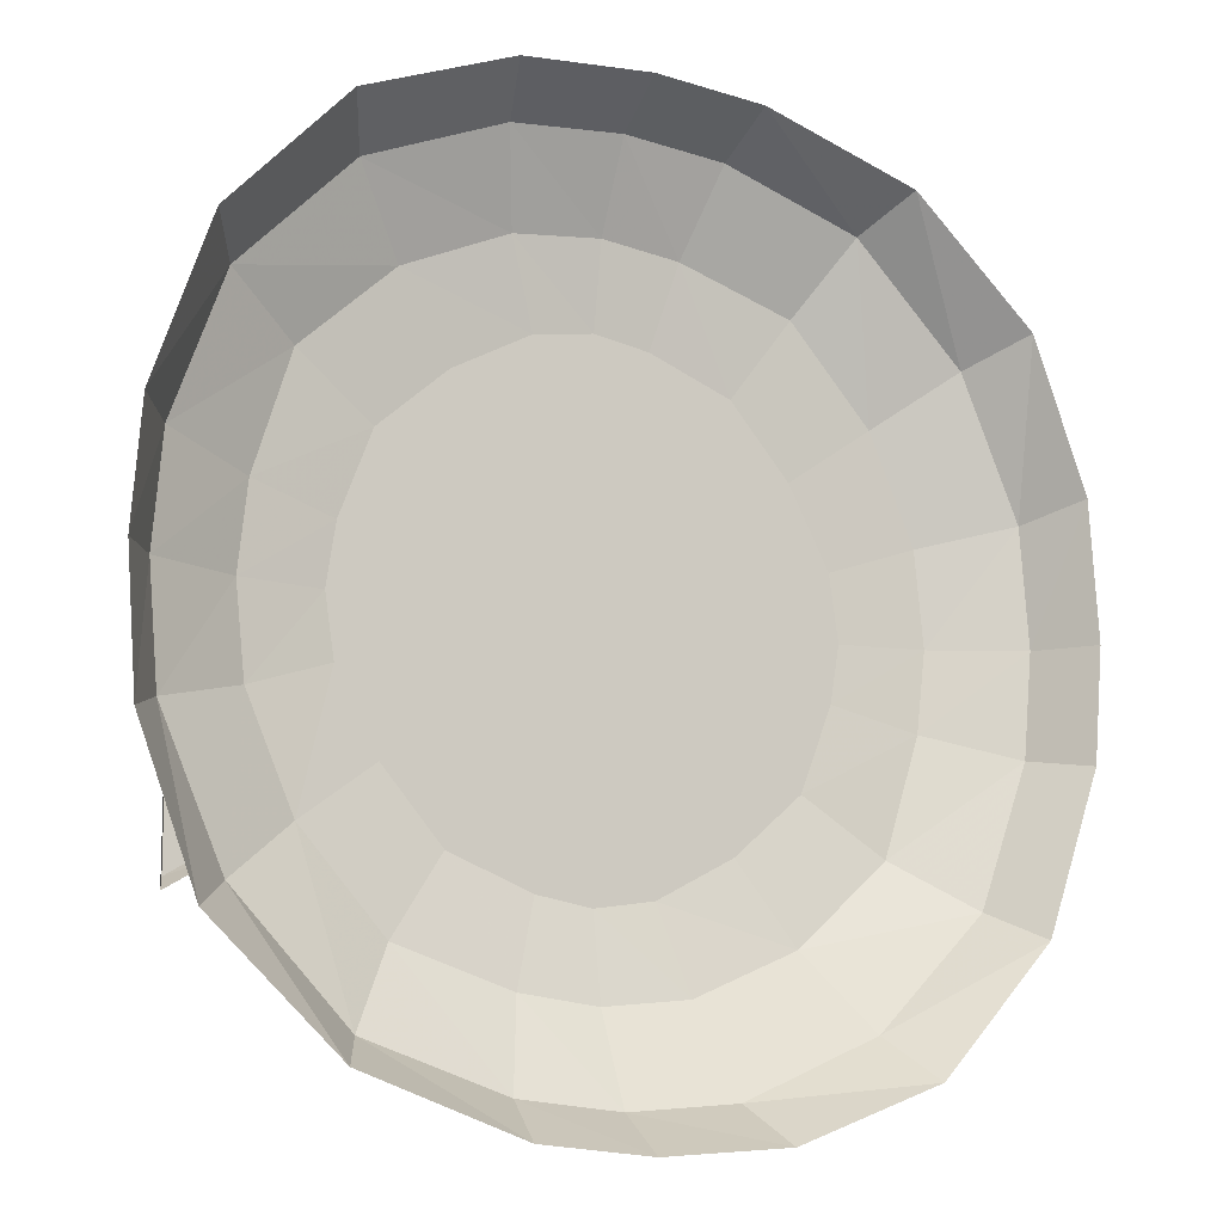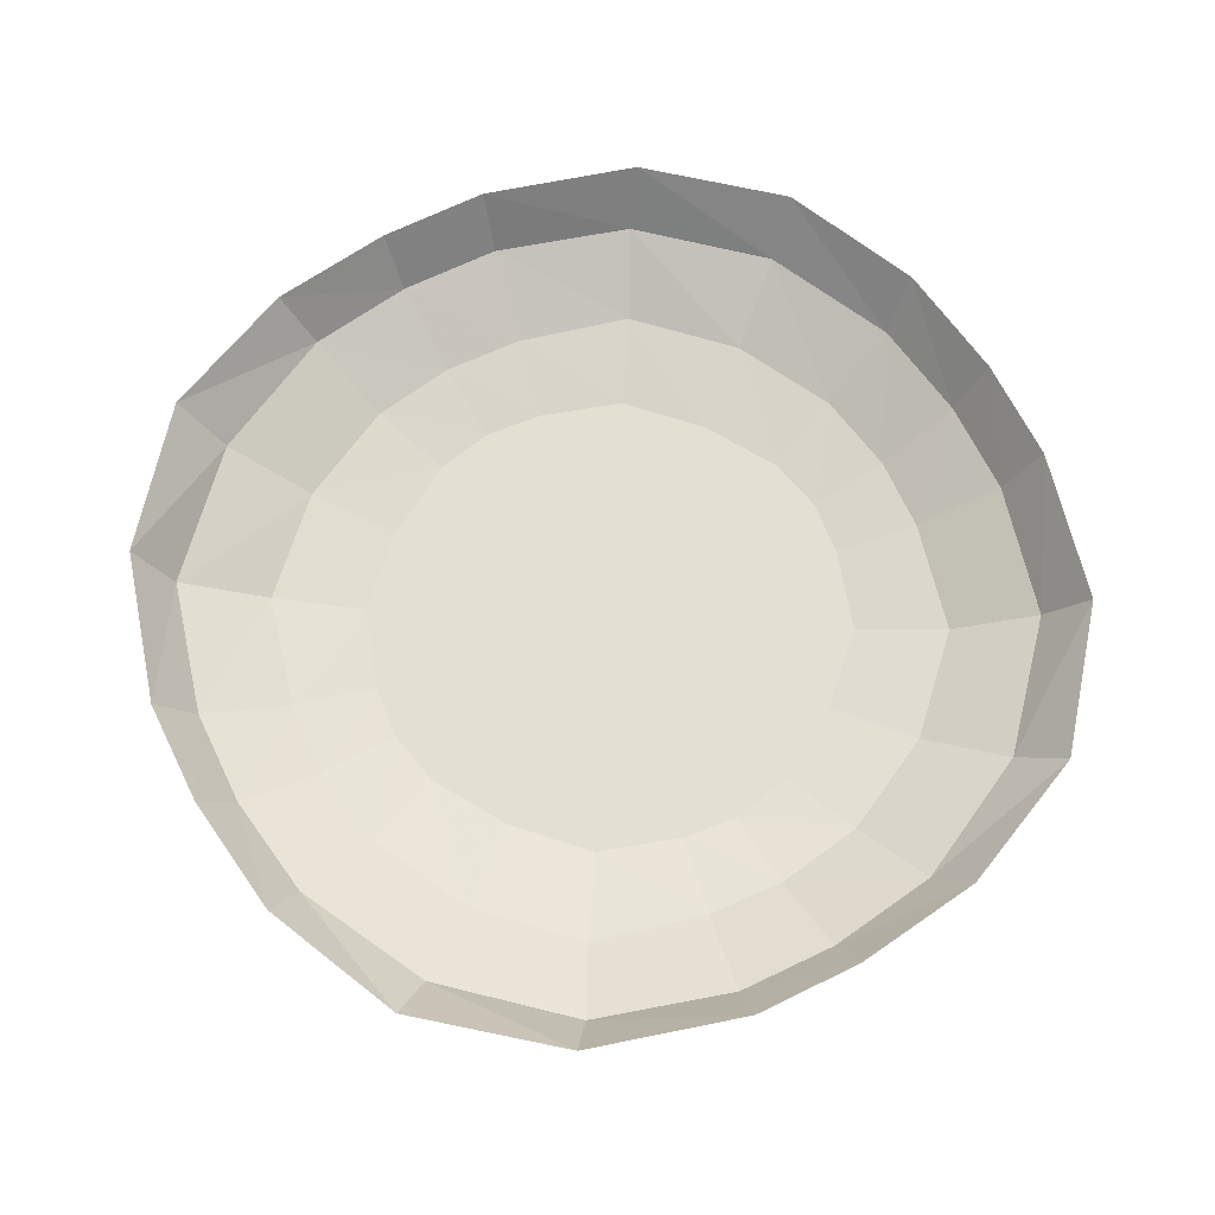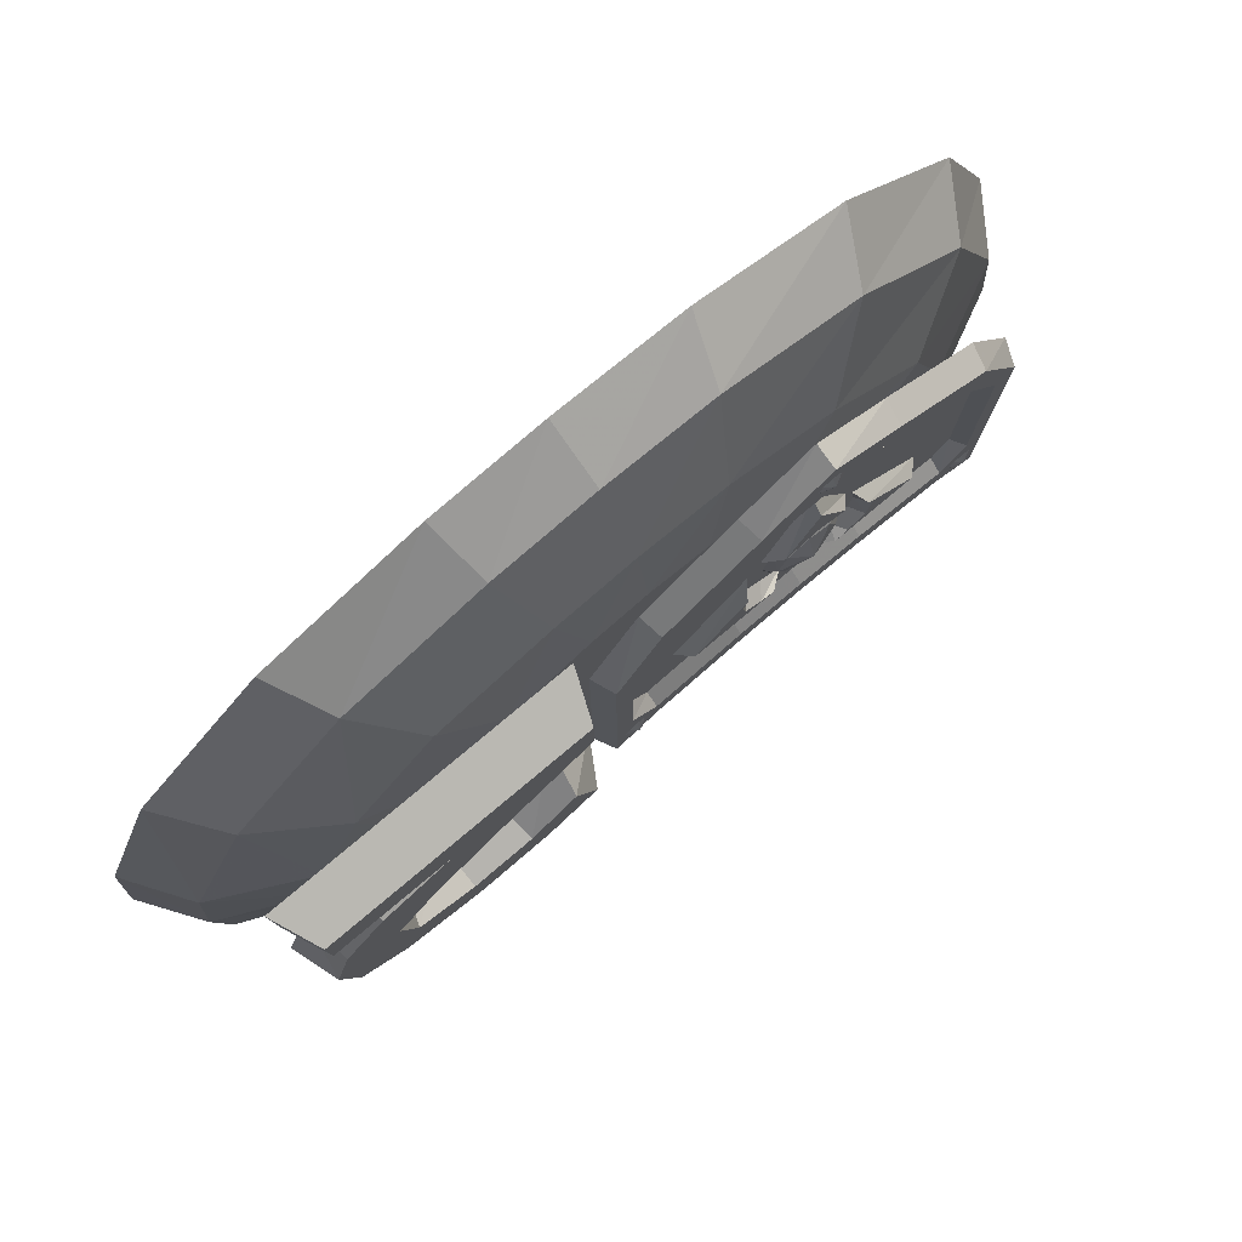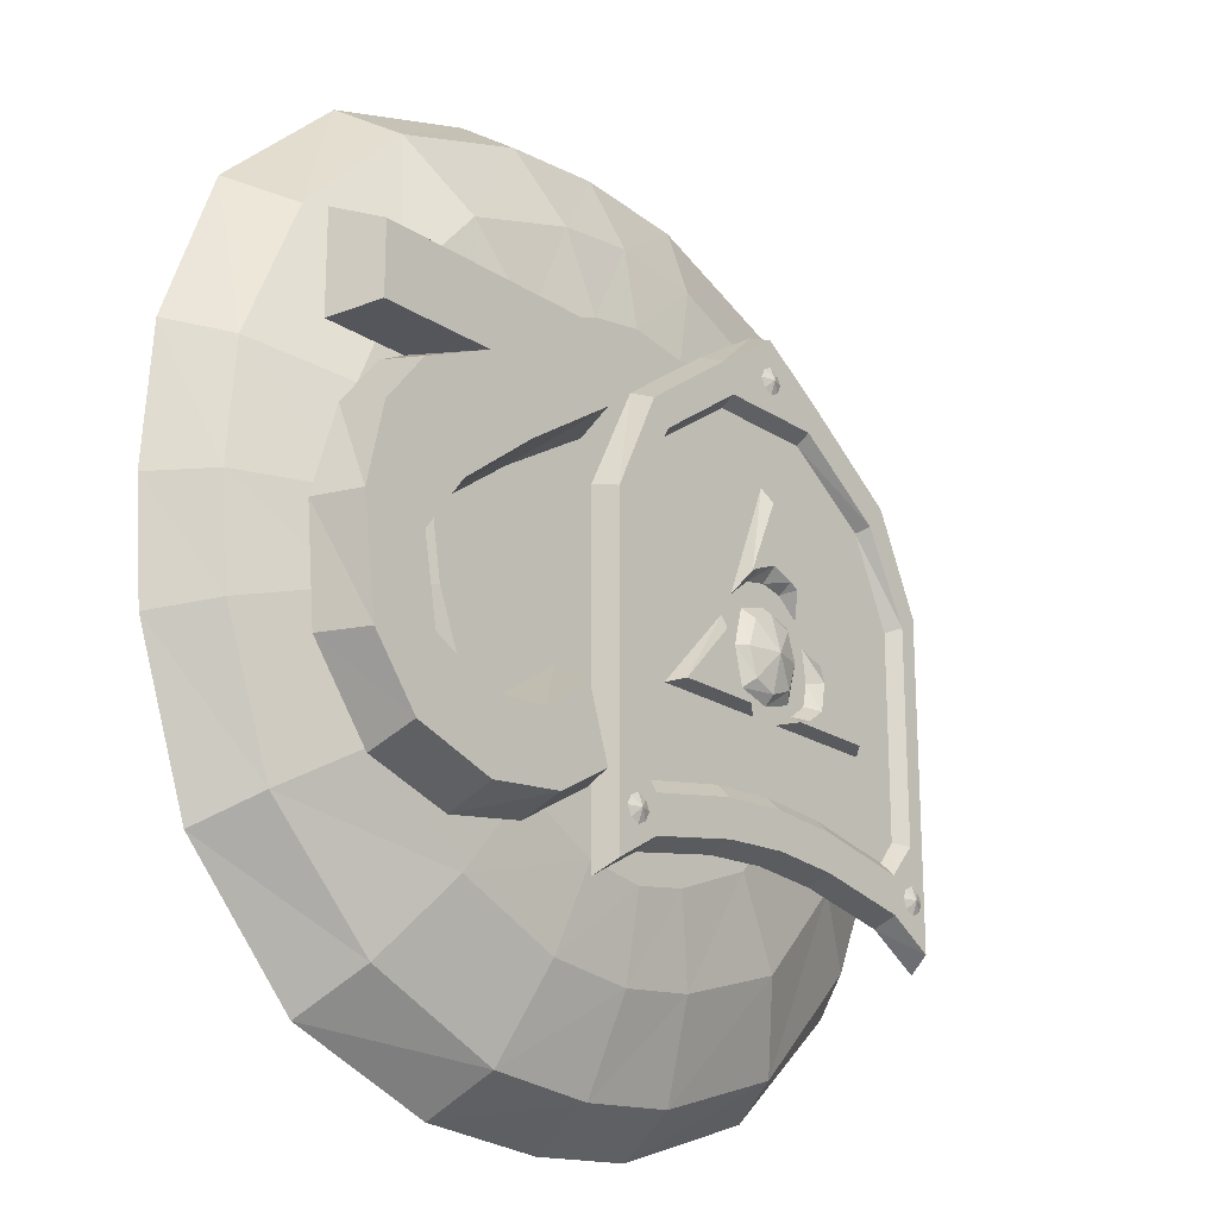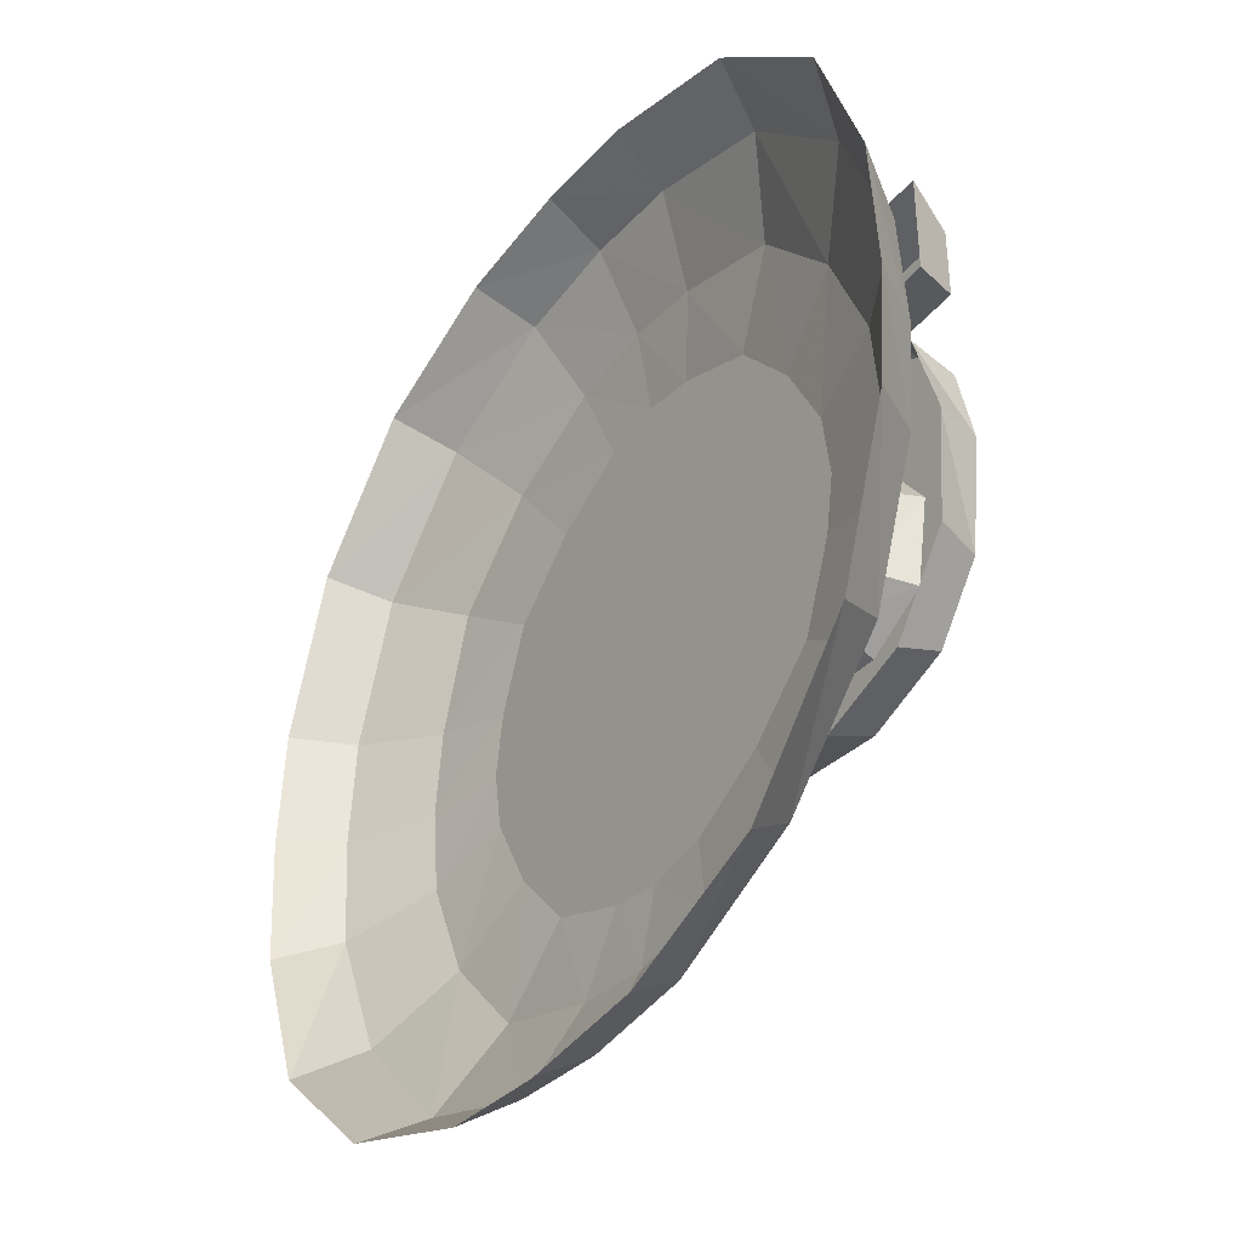
<metadata>
{"format":"obj","ext":"obj","renderer":"f3d","projection":"perspective","resolution":1024,"background":"white","views":[{"elev":-11.6,"azim":-28.5,"up":"+Y"},{"elev":66.7,"azim":59.0,"up":"+Z"},{"elev":79.8,"azim":140.2,"up":"+Y"},{"elev":-20.7,"azim":130.7,"up":"+Y"},{"elev":-37.8,"azim":56.2,"up":"+Y"}]}
</metadata>
<code>
v 0 0.7109 0.3359
v -0.1875 0.6953 0.3359
v -0.2188 0.7578 0.4297
v 0 0.7734 0.4297
v 0.1719 0.6953 0.3359
v 0.1328 0.5547 0.2656
v 0 0.5703 0.2656
v -0.1484 0.5547 0.2656
v -0.4219 0.6016 0.3359
v -0.4688 0.6641 0.4297
v -0.6094 0.4141 0.3359
v -0.6641 0.4609 0.4297
v -0.6953 0.1797 0.3359
v -0.7578 0.1953 0.4297
v -0.7109 0 0.3359
v -0.7734 0 0.4297
v -0.6953 -0.1875 0.3359
v -0.7578 -0.2188 0.4297
v -0.5938 -0.4219 0.3359
v -0.6641 -0.4688 0.4297
v -0.4062 -0.6172 0.3359
v -0.4531 -0.6641 0.4297
v -0.1719 -0.6953 0.3359
v -0.1875 -0.7578 0.4297
v 0 -0.7109 0.3359
v 0 -0.7734 0.4297
v 0.1875 -0.6953 0.3359
v 0.2188 -0.7578 0.4297
v 0.4219 -0.5938 0.3359
v 0.4688 -0.6641 0.4297
v 0.6094 -0.4062 0.3359
v 0.6641 -0.4531 0.4297
v 0.6953 -0.1719 0.3359
v 0.7578 -0.1875 0.4297
v 0.7109 0 0.3359
v 0.7734 0 0.4297
v 0.6953 0.1953 0.3359
v 0.7578 0.2266 0.4297
v 0.5938 0.4297 0.3359
v 0.6641 0.4766 0.4297
v 0.4062 0.6172 0.3359
v 0.4531 0.6719 0.4297
v 0.1875 0.7578 0.4297
v -0.3281 0.4766 0.2656
v -0.4844 0.3359 0.2656
v -0.5469 0.1406 0.2656
v -0.5625 0 0.2656
v -0.5469 -0.1484 0.2656
v -0.4688 -0.3281 0.2656
v -0.3281 -0.4844 0.2656
v -0.1328 -0.5469 0.2656
v 0 -0.5625 0.2656
v 0.1484 -0.5469 0.2656
v 0.3281 -0.4688 0.2656
v 0.4844 -0.3281 0.2656
v 0.5469 -0.1328 0.2656
v 0.5625 0 0.2656
v 0.5469 0.1562 0.2656
v 0.4688 0.3359 0.2656
v 0.3281 0.4922 0.2656
v 0.2344 0.3594 0.2422
v 0.09375 0.4141 0.2422
v 0 0.4297 0.2422
v -0.1016 0.4141 0.2422
v -0.2344 0.3438 0.2422
v -0.3516 0.2422 0.2422
v -0.4062 0.1016 0.2422
v -0.4219 0 0.2422
v -0.4062 -0.1016 0.2422
v -0.3359 -0.2344 0.2422
v -0.2344 -0.3516 0.2422
v -0.09375 -0.4062 0.2422
v 0 -0.4219 0.2422
v 0.1016 -0.4062 0.2422
v 0.2344 -0.3359 0.2422
v 0.3516 -0.2344 0.2422
v 0.4062 -0.09375 0.2422
v 0.4219 0 0.2422
v 0.4062 0.1094 0.2422
v 0.3359 0.2422 0.2422
v 0 0 0.2422
v -0.5859 -0.3438 0.2031
v -0.6016 -0.3516 0.2031
v -0.6016 -0.3281 0.1953
v -0.5781 -0.3281 0.2031
v -0.5859 -0.3125 0.2031
v -0.6016 -0.3047 0.2031
v -0.6172 -0.3125 0.2031
v -0.625 -0.3281 0.2031
v -0.6172 -0.3438 0.2031
v -0.2578 0.4141 0.2031
v -0.2734 0.4062 0.2031
v -0.2734 0.4297 0.1953
v -0.25 0.4297 0.2031
v -0.2578 0.4453 0.2031
v -0.2734 0.4531 0.2031
v -0.2891 0.4453 0.2031
v -0.2969 0.4297 0.2031
v -0.2891 0.4141 0.2031
v -0.2734 0.2266 0.2031
v -0.2344 0.1094 0.2031
v -0.2734 0.125 0.2031
v -0.3125 0.1094 0.2031
v -0.3281 0.1016 0.2031
v -0.3516 0.0625 0.2266
v -0.2734 0.2578 0.2266
v -0.2188 0.1016 0.2031
v -0.1953 0.0625 0.2266
v -0.2344 0.09375 0.2266
v -0.2734 0.1016 0.2266
v -0.3125 0.09375 0.2266
v 0.0625 -0.3438 0.2031
v 0.04688 -0.3516 0.2031
v 0.04688 -0.3281 0.1953
v 0.07031 -0.3281 0.2031
v 0.0625 -0.3125 0.2031
v 0.04688 -0.3047 0.2031
v 0.03125 -0.3125 0.2031
v 0.02344 -0.3281 0.2031
v 0.03125 -0.3438 0.2031
v -0.4766 -0.1094 0.2031
v -0.3828 -0.07812 0.2031
v -0.3516 -0.1016 0.2031
v -0.3281 -0.1094 0.2031
v -0.2969 -0.1172 0.2266
v -0.5 -0.1172 0.2266
v -0.3828 -0.007812 0.2031
v -0.3906 -0.03125 0.2031
v -0.375 -0.03125 0.2266
v -0.3672 -0.07031 0.2266
v -0.3359 -0.09375 0.2266
v -0.3672 0.02344 0.2266
v -0.1562 -0.3281 0.2031
v -0.2734 -0.3203 0.2031
v -0.2734 -0.2578 0.2031
v -0.1562 -0.2656 0.2031
v 0.007812 -0.2969 0.2031
v 0.007812 -0.3594 0.2031
v 0.007812 -0.375 0.2422
v -0.1562 -0.3438 0.2422
v -0.2734 -0.3359 0.2422
v -0.3906 -0.3281 0.2031
v -0.3906 -0.2656 0.2031
v -0.3906 -0.2422 0.2266
v -0.2734 -0.2344 0.2266
v -0.1562 -0.2422 0.2266
v 0.007812 -0.2734 0.2266
v 0.05469 -0.2422 0.2031
v 0.08594 -0.4062 0.2031
v 0.1016 -0.4297 0.2422
v 0.08594 -0.2656 0.2031
v 0.1016 -0.2734 0.2422
v 0.05469 0.1172 0.2031
v 0.08594 0.1406 0.2031
v 0.1016 0.1484 0.2422
v -0.02344 0.2656 0.2031
v 0.007812 0.3047 0.2031
v 0.01562 0.3203 0.2422
v -0.1797 0.375 0.2031
v -0.1562 0.4219 0.2031
v -0.1484 0.4375 0.2422
v -0.2734 0.375 0.2031
v -0.2734 0.5 0.2031
v -0.2734 0.5156 0.2422
v -0.1797 0.3594 0.2266
v -0.2734 0.3594 0.2266
v -0.3672 0.375 0.2031
v -0.3906 0.4219 0.2031
v -0.3984 0.4375 0.2422
v -0.03125 0.2578 0.2266
v -0.3672 0.3594 0.2266
v -0.5234 0.2656 0.2031
v -0.5547 0.3047 0.2031
v -0.5625 0.3203 0.2422
v 0.03906 0.1094 0.2266
v 0.03906 -0.2344 0.2266
v -0.5547 -0.3594 0.2031
v -0.5547 -0.2969 0.2031
v -0.5547 -0.2734 0.2266
v -0.5859 -0.2344 0.2266
v -0.5859 0.1094 0.2266
v -0.5156 0.2578 0.2266
v -0.6328 -0.4062 0.2031
v -0.6016 -0.2422 0.2031
v -0.6328 -0.2656 0.2031
v -0.6328 0.1406 0.2031
v -0.6016 0.1172 0.2031
v -0.3906 -0.3438 0.2422
v -0.5547 -0.375 0.2422
v -0.6484 -0.4297 0.2422
v -0.6484 -0.2734 0.2422
v -0.6484 0.1484 0.2422
v -0.2344 -0.0625 0.2109
v -0.2734 -0.07812 0.2109
v -0.2734 -0.01562 0.1953
v -0.2188 -0.01562 0.2109
v -0.2031 -0.01562 0.2266
v -0.2188 -0.07812 0.2266
v -0.2734 -0.09375 0.2266
v -0.3125 -0.0625 0.2109
v -0.3281 -0.01562 0.2109
v -0.3125 0.03125 0.2109
v -0.2734 0.04688 0.2109
v -0.2344 0.03125 0.2109
v -0.2188 0.04688 0.2266
v -0.3281 -0.07812 0.2266
v -0.3438 -0.01562 0.2266
v -0.3281 0.04688 0.2266
v -0.2734 0.0625 0.2266
v -0.0625 -0.1094 0.2031
v -0.1875 -0.1016 0.2031
v -0.1562 -0.07812 0.2031
v -0.1484 -0.03125 0.2031
v -0.1562 -0.007812 0.2031
v -0.1719 0.02344 0.2266
v -0.03906 -0.1172 0.2266
v -0.2109 -0.1094 0.2031
v -0.2422 -0.1172 0.2266
v -0.2031 -0.09375 0.2266
v -0.1719 -0.07031 0.2266
v -0.1641 -0.03125 0.2266
v 0.1953 -0.1875 0.1641
v 0.2812 -0.25 0.1641
v 0.25 -0.3594 0.1641
v 0.1562 -0.3047 0.1641
v 0.1094 -0.3047 0.2422
v 0.1797 -0.1484 0.2422
v 0.2891 -0.2188 0.2422
v 0.3906 -0.2578 0.1641
v 0.3828 -0.375 0.1641
v 0.3828 -0.4062 0.2422
v 0.2422 -0.3828 0.2422
v 0.4922 -0.2031 0.1641
v 0.5234 -0.3281 0.1641
v 0.5312 -0.3594 0.2422
v 0.6016 -0.2266 0.1641
v 0.625 -0.04688 0.1641
v 0.6484 -0.04688 0.2422
v 0.6328 -0.2266 0.2422
v 0.5156 -0.07031 0.1641
v 0.5938 0.08594 0.1641
v 0.6016 0.1016 0.2422
v 0.4453 0.02344 0.1641
v 0.5234 0.1719 0.1641
v 0.5312 0.1875 0.2422
v 0.3125 0.125 0.1641
v 0.3984 0.2266 0.1641
v 0.4844 0.2109 0.2422
v 0.1562 0.2266 0.1641
v 0.1562 0.3438 0.1641
v 0.6016 0.3438 0.1641
v 0.6016 0.2266 0.1641
v 0.6328 0.2109 0.2422
v 0.3906 -0.2266 0.2422
v 0.4609 -0.1875 0.2422
v 0.4844 -0.07031 0.2422
v 0.4219 0.01562 0.2422
v 0.2812 0.1172 0.2422
v 0.125 0.2109 0.2422
v 0.125 0.375 0.2422
v 0.6328 0.375 0.2422
f 1 2 3
f 1 3 4
f 1 4 5
f 2 9 10
f 2 10 3
f 9 11 12
f 9 12 10
f 11 13 14
f 11 14 12
f 13 15 16
f 13 16 14
f 15 17 18
f 15 18 16
f 17 19 20
f 17 20 18
f 19 21 22
f 19 22 20
f 21 23 24
f 21 24 22
f 23 25 26
f 23 26 24
f 25 27 28
f 25 28 26
f 27 29 30
f 27 30 28
f 29 31 32
f 29 32 30
f 31 33 34
f 31 34 32
f 33 35 36
f 33 36 34
f 35 37 38
f 35 38 36
f 37 39 40
f 37 40 38
f 39 41 42
f 39 42 40
f 41 5 43
f 41 43 42
f 5 4 43
f 194 200 195
f 195 200 201
f 1 5 6
f 1 6 7
f 1 7 2
f 2 7 8
f 2 8 9
f 9 8 44
f 9 44 11
f 11 44 45
f 11 45 13
f 13 45 46
f 13 46 15
f 15 46 47
f 15 47 17
f 17 47 48
f 17 48 19
f 19 48 49
f 19 49 21
f 21 49 50
f 21 50 23
f 23 50 51
f 23 51 25
f 25 51 52
f 25 52 27
f 27 52 53
f 27 53 29
f 29 53 54
f 29 54 31
f 31 54 55
f 31 55 33
f 33 55 56
f 33 56 35
f 35 56 57
f 35 57 37
f 37 57 58
f 37 58 39
f 39 58 59
f 39 59 41
f 41 59 60
f 41 60 5
f 5 60 6
f 6 60 61
f 6 61 62
f 6 62 7
f 7 62 63
f 7 63 8
f 8 63 64
f 8 64 44
f 44 64 65
f 44 65 45
f 45 65 66
f 45 66 46
f 46 66 67
f 46 67 47
f 47 67 68
f 47 68 48
f 48 68 69
f 48 69 49
f 49 69 70
f 49 70 50
f 50 70 71
f 50 71 51
f 51 71 72
f 51 72 52
f 52 72 73
f 52 73 53
f 53 73 74
f 53 74 54
f 54 74 75
f 54 75 55
f 55 75 76
f 55 76 56
f 56 76 77
f 56 77 57
f 57 77 78
f 57 78 58
f 58 78 79
f 58 79 59
f 59 79 80
f 59 80 60
f 60 80 61
f 61 80 81
f 61 81 62
f 62 81 63
f 63 81 64
f 64 81 65
f 65 81 66
f 66 81 67
f 67 81 68
f 68 81 69
f 69 81 70
f 70 81 71
f 71 81 72
f 72 81 73
f 73 81 74
f 74 81 75
f 75 81 76
f 76 81 77
f 77 81 78
f 78 81 79
f 79 81 80
f 82 83 84
f 88 84 89
f 91 92 93
f 97 93 98
f 112 113 114
f 118 114 119
f 82 84 85
f 85 84 86
f 86 84 87
f 87 84 88
f 91 93 94
f 94 93 95
f 95 93 96
f 96 93 97
f 112 114 115
f 115 114 116
f 116 114 117
f 117 114 118
f 89 84 90
f 90 84 83
f 98 93 99
f 99 93 92
f 119 114 120
f 120 114 113
f 165 170 146
f 165 146 166
f 166 146 145
f 166 145 171
f 170 175 146
f 146 175 176
f 146 176 147
f 144 179 180
f 144 180 181
f 144 181 182
f 144 182 171
f 144 171 145
f 100 101 102
f 100 102 103
f 100 103 104
f 100 107 101
f 121 122 123
f 121 123 124
f 121 127 128
f 121 128 122
f 133 134 135
f 133 135 136
f 133 136 137
f 133 137 138
f 134 142 143
f 134 143 135
f 137 148 149
f 137 149 138
f 149 148 151
f 151 148 153
f 151 153 154
f 154 153 156
f 154 156 157
f 157 156 159
f 157 159 160
f 160 159 162
f 160 162 163
f 162 167 163
f 163 167 168
f 167 172 168
f 168 172 173
f 143 142 177
f 143 177 178
f 177 183 178
f 178 183 184
f 183 185 184
f 184 185 186
f 184 186 187
f 187 186 173
f 187 173 172
f 210 211 212
f 210 212 213
f 210 213 214
f 210 217 211
f 100 104 105
f 100 105 106
f 100 106 107
f 101 107 108
f 101 108 109
f 101 109 102
f 102 109 110
f 102 110 103
f 103 110 111
f 103 111 104
f 104 111 105
f 107 106 108
f 121 124 125
f 121 125 126
f 121 126 127
f 122 128 129
f 122 129 130
f 122 130 123
f 123 130 131
f 123 131 124
f 124 131 125
f 128 127 132
f 128 132 129
f 127 126 132
f 133 138 139
f 133 139 140
f 133 140 134
f 134 140 141
f 134 141 142
f 138 149 150
f 138 150 139
f 149 151 152
f 149 152 150
f 151 154 155
f 151 155 152
f 154 157 158
f 154 158 155
f 157 160 161
f 157 161 158
f 160 163 164
f 160 164 161
f 163 168 169
f 163 169 164
f 168 173 174
f 168 174 169
f 142 141 188
f 142 188 177
f 177 188 189
f 177 189 183
f 183 189 190
f 183 190 185
f 185 190 191
f 185 191 186
f 186 191 192
f 186 192 173
f 173 192 174
f 210 214 215
f 210 215 216
f 210 216 217
f 211 217 218
f 211 218 219
f 211 219 212
f 212 219 220
f 212 220 213
f 213 220 221
f 213 221 214
f 214 221 215
f 217 216 218
f 135 143 144
f 135 144 145
f 135 145 136
f 136 145 146
f 136 146 137
f 137 146 147
f 137 147 148
f 162 159 165
f 162 165 166
f 162 166 167
f 159 156 170
f 159 170 165
f 166 171 167
f 167 171 172
f 156 153 175
f 156 175 170
f 147 176 148
f 148 176 153
f 153 176 175
f 143 178 179
f 143 179 144
f 178 184 180
f 178 180 179
f 184 187 181
f 184 181 180
f 187 172 182
f 187 182 181
f 172 171 182
f 193 194 195
f 194 199 200
f 195 201 202
f 200 199 206
f 200 206 201
f 201 206 207
f 193 195 196
f 193 198 194
f 194 198 199
f 195 202 203
f 195 203 204
f 195 204 196
f 201 207 202
f 202 207 208
f 193 196 197
f 193 197 198
f 202 208 203
f 203 208 209
f 196 204 205
f 196 205 197
f 203 209 204
f 204 209 205
f 222 223 224
f 222 224 225
f 223 229 230
f 223 230 224
f 229 233 234
f 229 234 230
f 236 234 233
f 236 233 237
f 233 240 237
f 237 240 241
f 240 243 241
f 241 243 244
f 243 246 244
f 244 246 247
f 246 249 247
f 247 249 250
f 247 250 251
f 247 251 252
f 222 225 226
f 222 226 227
f 222 227 223
f 223 227 228
f 223 228 229
f 224 230 231
f 224 231 232
f 224 232 225
f 225 232 226
f 230 234 235
f 230 235 231
f 236 237 238
f 236 238 239
f 236 239 234
f 234 239 235
f 237 241 242
f 237 242 238
f 241 244 245
f 241 245 242
f 244 247 248
f 244 248 245
f 247 252 253
f 247 253 248
f 229 228 254
f 229 254 233
f 233 254 255
f 233 255 240
f 240 255 256
f 240 256 243
f 243 256 257
f 243 257 246
f 246 257 258
f 246 258 249
f 249 258 259
f 249 259 250
f 250 259 260
f 250 260 251
f 251 260 261
f 251 261 252
f 252 261 253

</code>
